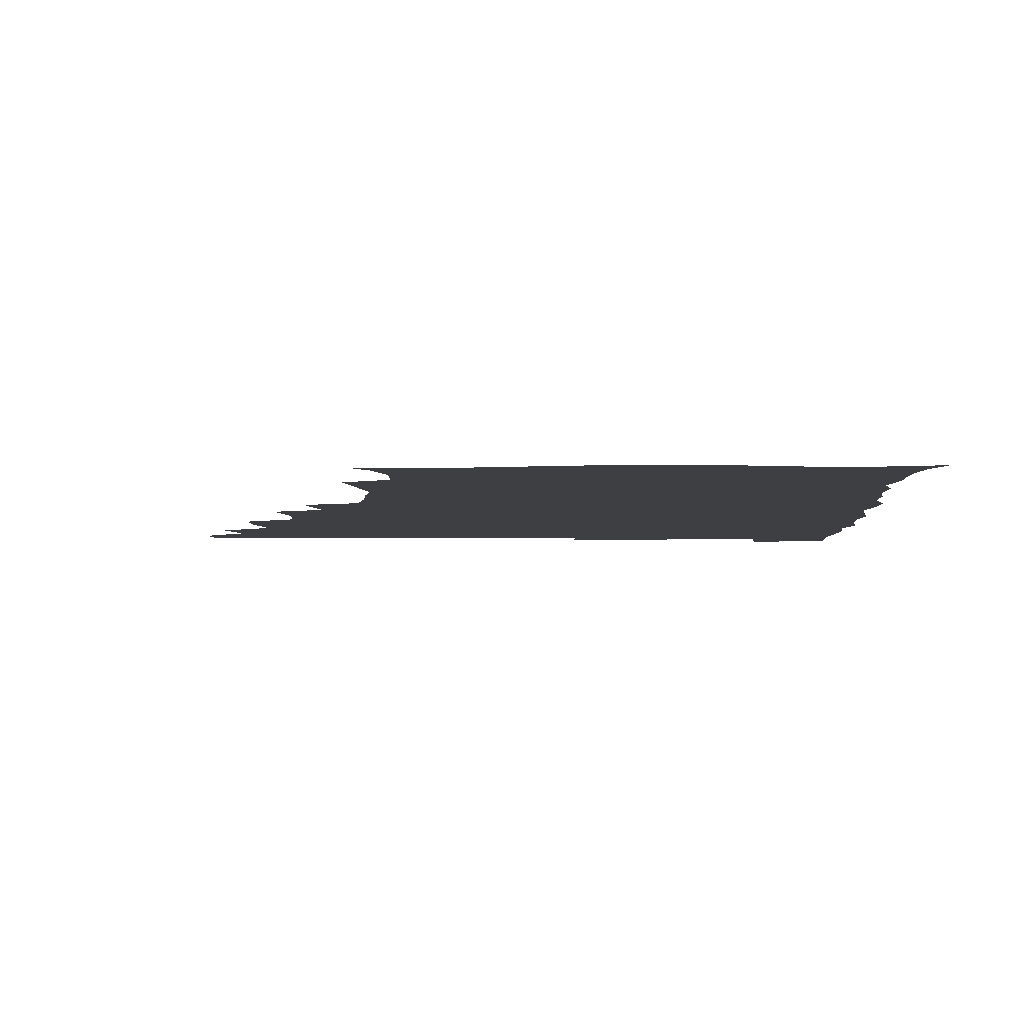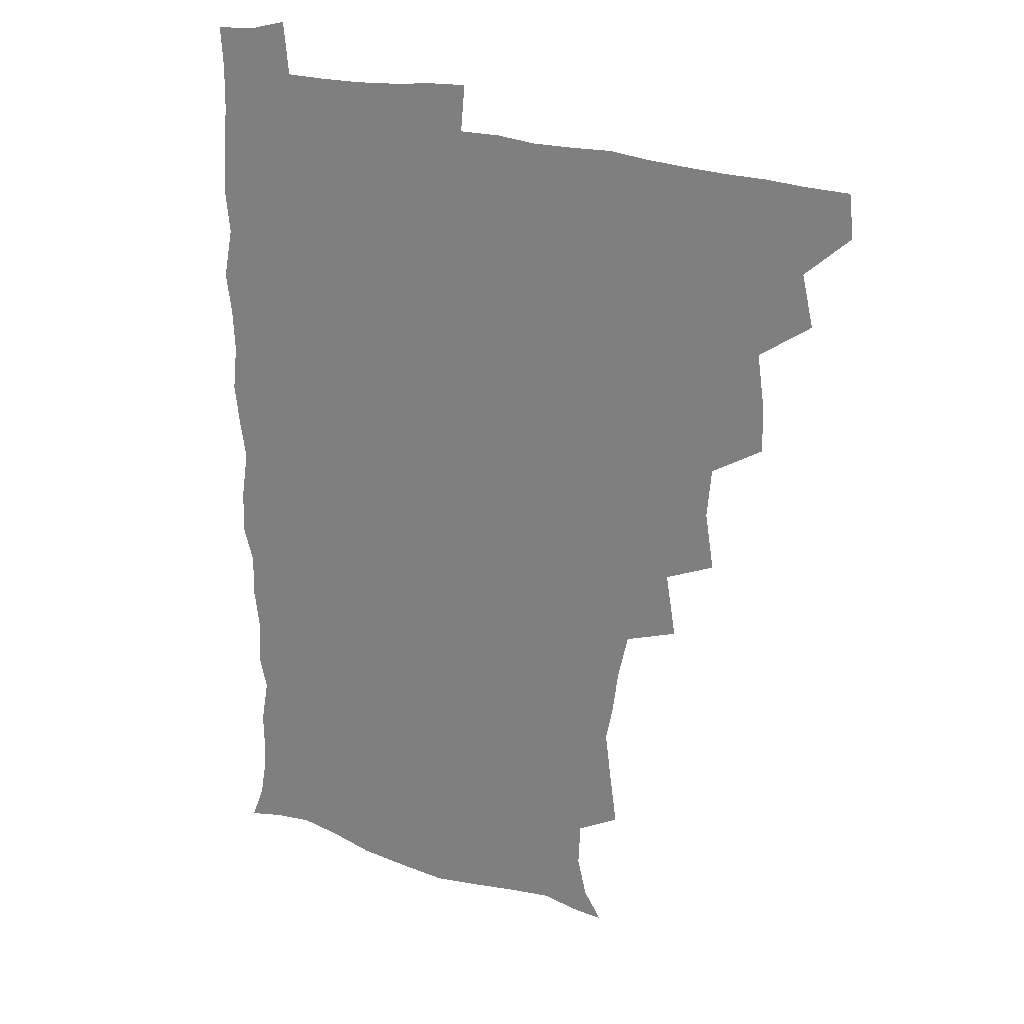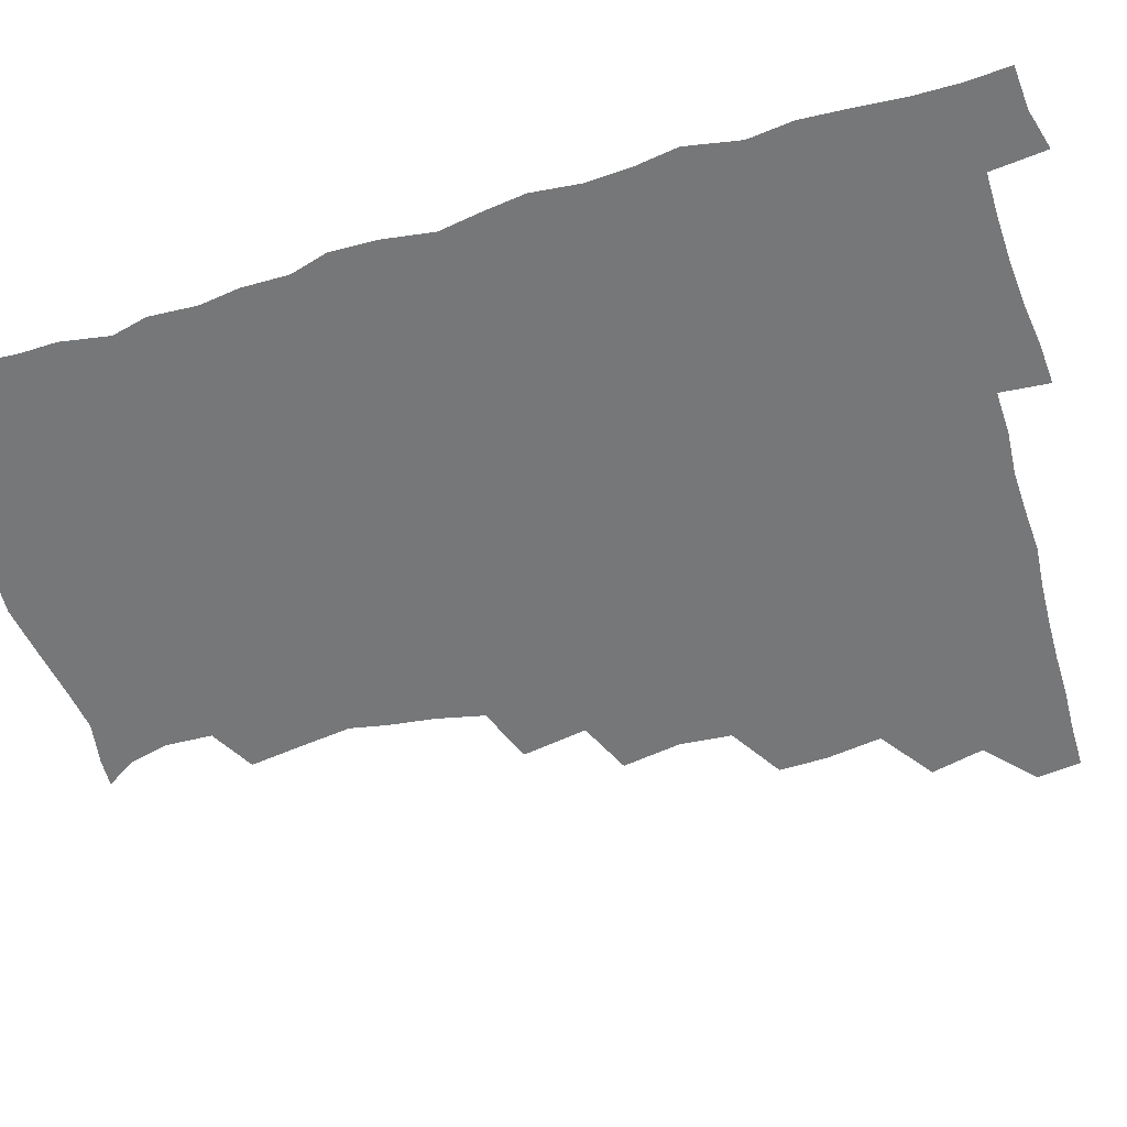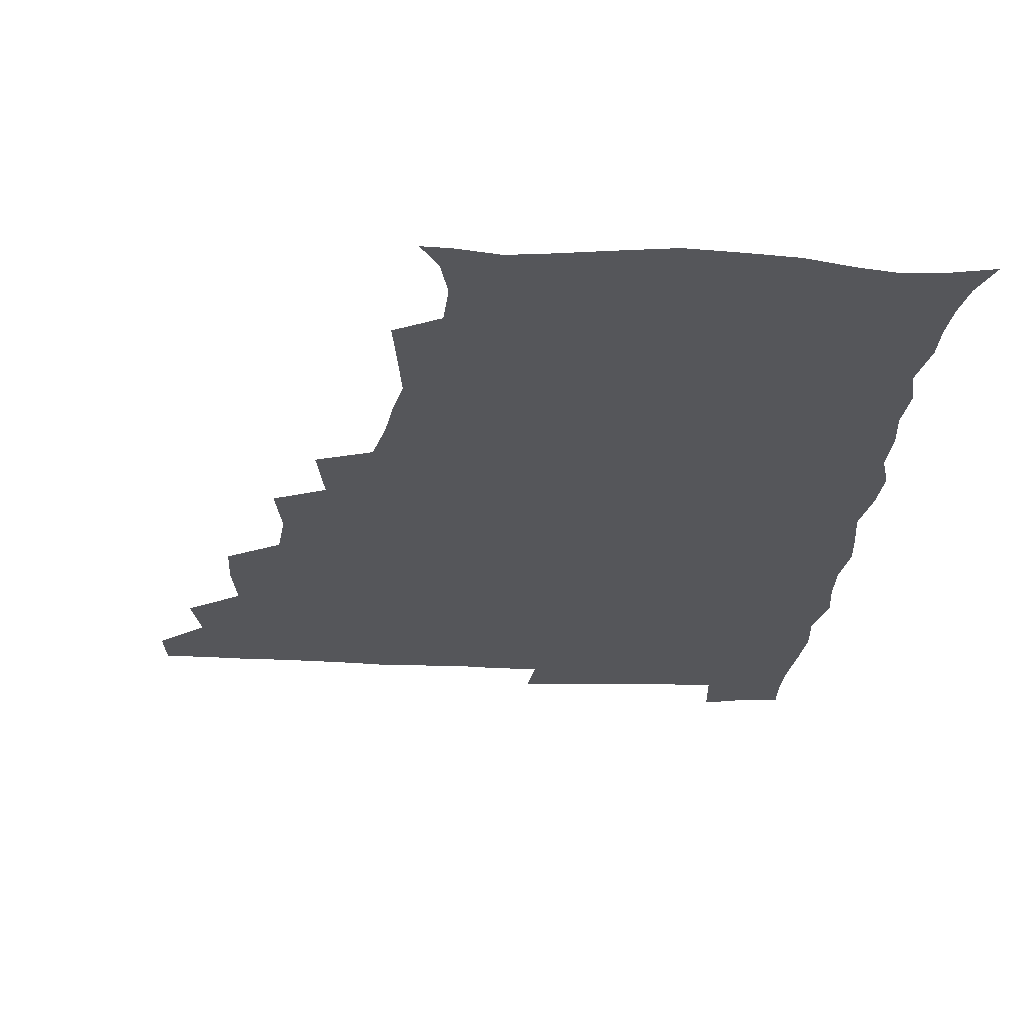
<metadata>
{"format":"obj","ext":"obj","renderer":"f3d","projection":"perspective","resolution":1024,"background":"white","views":[{"elev":-4.2,"azim":2.2,"up":"+Z"},{"elev":24.4,"azim":-151.5,"up":"+Y"},{"elev":-57.0,"azim":107.0,"up":"+Z"},{"elev":-25.8,"azim":-4.5,"up":"+Z"}]}
</metadata>
<code>
v 464.4 494.3 0
v 466.2 509.8 0
v 477 460.6 0
v 481.2 479.1 0
v 481.9 494.9 0
v 482.2 509.9 0
v 493.1 411 0
v 493.4 427.5 0
v 496.2 447.1 0
v 497.2 464.4 0
v 498.4 480.1 0
v 497.5 495.3 0
v 496.8 510.6 0
v 510.4 360.8 0
v 513.7 381.3 0
v 512.1 399.3 0
v 514.1 419.4 0
v 513.4 435.2 0
v 514.2 451.4 0
v 515.2 466.9 0
v 513.7 480.9 0
v 513.1 495.3 0
v 512 510.5 0
v 524.9 329.6 0
v 528.7 352.6 0
v 529 371.3 0
v 529.3 389 0
v 529 405.5 0
v 527.9 420.1 0
v 527.5 435 0
v 528.7 451.6 0
v 529 466.7 0
v 528.3 481.1 0
v 527.6 495.7 0
v 526.7 510.9 0
v 547.8 240 0
v 550.1 256.7 0
v 552.7 276.6 0
v 550.1 289.6 0
v 548 305.9 0
v 544.3 322.4 0
v 543.9 341.5 0
v 544.1 358.9 0
v 543.8 375.2 0
v 544.1 392.2 0
v 543.3 406.5 0
v 542.9 421.7 0
v 544 437.9 0
v 543.4 452.1 0
v 543.9 466.9 0
v 542.7 481.6 0
v 542.2 496.1 0
v 541.3 511.6 0
v 554.1 190.8 0
v 560.7 201 0
v 564.1 215.1 0
v 563.4 231.2 0
v 563.3 249.2 0
v 563.8 265.7 0
v 563.5 281.3 0
v 562.9 298.3 0
v 560.6 312.6 0
v 559.8 329.9 0
v 558.4 344.7 0
v 559 362.5 0
v 559 378.5 0
v 557.5 391.9 0
v 558.5 408.6 0
v 558.7 423.9 0
v 558.4 438.3 0
v 558.8 453.3 0
v 557.9 467.2 0
v 558.2 481.3 0
v 557.2 496.1 0
v 555.6 512.9 0
v 564.1 191.2 0
v 570.1 202.1 0
v 576.9 223.5 0
v 577.2 240.1 0
v 577.5 256.3 0
v 576.1 269 0
v 576.1 285.4 0
v 576.2 304.1 0
v 575.6 318.6 0
v 574.1 333.1 0
v 574 349.2 0
v 573.1 363.5 0
v 573.6 380.7 0
v 573.6 395.1 0
v 572.6 408.5 0
v 573.4 424.9 0
v 573.3 439.1 0
v 573 453.1 0
v 572.6 467.1 0
v 572.7 481.3 0
v 571.8 496.4 0
v 570.7 512.1 0
v 579 193.6 0
v 587.4 211.8 0
v 589.6 226.5 0
v 590.2 242.7 0
v 590.3 259.4 0
v 589.9 274 0
v 590.1 289.1 0
v 589 303.3 0
v 589.1 322.5 0
v 588.1 333.9 0
v 588.1 350.5 0
v 587.7 365.1 0
v 587.4 379.6 0
v 587.8 395.9 0
v 587.4 409.5 0
v 587.4 424.1 0
v 587.6 439 0
v 587.3 453 0
v 587.4 467.2 0
v 587.2 481.6 0
v 586.5 496.6 0
v 586 511.7 0
v 594 191.5 0
v 601.1 211.7 0
v 603.5 229.5 0
v 603.8 244.9 0
v 603.6 258.7 0
v 602.7 272.2 0
v 602.9 290.9 0
v 603.6 306.9 0
v 602.5 320.7 0
v 602.2 335.5 0
v 602.2 352 0
v 602.1 366.5 0
v 601.9 380.4 0
v 601.9 395.8 0
v 602.1 410.8 0
v 602 424.8 0
v 602.1 439.2 0
v 602.1 453 0
v 602.2 467.2 0
v 602.4 481.4 0
v 602.1 495.9 0
v 600.8 512.8 0
v 611.6 188.6 0
v 616.1 212.5 0
v 617.3 229.4 0
v 617 245.5 0
v 617.5 262.5 0
v 617.3 277.9 0
v 617 289.5 0
v 616.5 309.1 0
v 616.4 321.4 0
v 616.5 337.5 0
v 616.2 351.7 0
v 616.1 365.8 0
v 616.2 381.9 0
v 616.2 396.5 0
v 616.2 411 0
v 616.4 424.9 0
v 616.2 438.7 0
v 616.5 453 0
v 617.2 467.7 0
v 617.2 481.3 0
v 616.8 495.8 0
v 616 512.4 0
v 614.4 529.5 0
v 630.1 185.8 0
v 630.8 211.2 0
v 631 232.6 0
v 631.2 246.3 0
v 631.2 263.1 0
v 630.8 276.3 0
v 631 292.5 0
v 630.4 307.2 0
v 630.1 322.2 0
v 630.1 338.2 0
v 630.3 350.9 0
v 630.2 366.6 0
v 630.2 381.5 0
v 630.2 396.2 0
v 630.2 410.6 0
v 630.6 426.6 0
v 630.8 439.5 0
v 630.9 453.2 0
v 631.3 467.6 0
v 631.4 481.5 0
v 631.3 495.8 0
v 630.5 511.7 0
v 628.3 528.6 0
v 648.6 186.9 0
v 646 213 0
v 645.9 228.7 0
v 644.9 245 0
v 644.4 262.7 0
v 644.3 277 0
v 644.3 293.2 0
v 644 308.4 0
v 644.4 321 0
v 643.9 336.9 0
v 644 352.2 0
v 644.2 366.3 0
v 644.2 381.2 0
v 644.2 395.8 0
v 644.1 411.9 0
v 644.6 425.5 0
v 644.9 439.2 0
v 645.2 453.4 0
v 645.4 467.9 0
v 645.6 481.7 0
v 645.8 495.8 0
v 646.5 509.2 0
v 643.6 526.7 0
v 666.7 188.4 0
v 661.6 210.8 0
v 659.4 230.4 0
v 659.1 244.1 0
v 657.5 262.5 0
v 658.3 275.3 0
v 657.3 293.5 0
v 657.5 307.6 0
v 657.9 321.2 0
v 657.6 336.7 0
v 657.5 351.8 0
v 658.5 364.9 0
v 658.3 380.3 0
v 658.9 393.8 0
v 658.1 410.8 0
v 658.5 424.9 0
v 659.3 438.3 0
v 659.2 453.5 0
v 659.3 468 0
v 659.9 481.8 0
v 660.2 495.9 0
v 660.2 509.9 0
v 659.2 525.5 0
v 682.9 192.3 0
v 676.7 211.1 0
v 673.6 228.6 0
v 672.6 244.3 0
v 671.9 259.4 0
v 671.4 275.2 0
v 670.7 291.6 0
v 670.6 306.6 0
v 671.7 319.9 0
v 671.2 335.8 0
v 672.4 349.1 0
v 672.3 364 0
v 671.7 380.3 0
v 672.6 393.8 0
v 671.5 410.6 0
v 672.5 424.2 0
v 672.9 438.6 0
v 673.7 452.6 0
v 673.6 467.5 0
v 673.7 482.2 0
v 674.5 496.1 0
v 674.8 510.5 0
v 675 525 0
v 697.4 194.6 0
v 692.1 209.4 0
v 688.4 225.8 0
v 685.9 242.8 0
v 685 258.2 0
v 685 272.8 0
v 684.4 288.7 0
v 685.7 301.9 0
v 684.4 319.4 0
v 685.7 332.8 0
v 685.4 348.5 0
v 686.2 362.3 0
v 685.5 378.4 0
v 686.6 392.5 0
v 686.6 407.7 0
v 686.8 422.6 0
v 686.7 437.8 0
v 688.1 451.6 0
v 687.1 467.9 0
v 688.1 481.7 0
v 688.5 496 0
v 689.6 510.3 0
v 690.1 525 0
v 691.9 544.4 0
v 712 192.9 0
v 706.6 206.9 0
v 703.5 221.3 0
v 701.8 236.1 0
v 699.1 253.4 0
v 699.2 267.6 0
v 699 283.3 0
v 698.8 298.8 0
v 699.7 313.4 0
v 700.7 327.7 0
v 702.2 342 0
v 700.7 358.6 0
v 701 373.4 0
v 702.8 387.4 0
v 702.1 403.6 0
v 703.3 417.9 0
v 701.4 435.1 0
v 703.9 448.7 0
v 701.8 465.9 0
v 702 480.8 0
v 703.5 495 0
v 704.2 509.9 0
v 704.1 524.5 0
v 706.1 540.6 0
v 725.4 189.9 0
v 720.5 202.9 0
v 718.4 215 0
v 717.6 227.5 0
v 717.9 240.3 0
v 715 257.3 0
v 717.9 269.7 0
v 716.9 286.2 0
v 718.9 300.6 0
v 718.6 316.7 0
v 722.4 329.8 0
v 721.9 345.6 0
v 719.2 363.7 0
v 721.5 378.1 0
v 723.4 393 0
v 721.5 410.1 0
v 722.4 425.9 0
v 724.5 440.4 0
v 721 459.2 0
v 722.7 474.9 0
v 721.6 491.6 0
v 720.2 508.9 0
v 719.9 524.6 0
v 720.9 539.5 0
f 4 5 1
f 1 5 2
f 5 6 2
f 9 10 3
f 3 10 4
f 10 11 4
f 4 11 5
f 11 12 5
f 5 12 6
f 12 13 6
f 16 17 7
f 7 17 8
f 17 18 8
f 8 18 9
f 18 19 9
f 9 19 10
f 19 20 10
f 10 20 11
f 20 21 11
f 11 21 12
f 21 22 12
f 12 22 13
f 22 23 13
f 25 26 14
f 14 26 15
f 26 27 15
f 15 27 16
f 27 28 16
f 16 28 17
f 28 29 17
f 17 29 18
f 29 30 18
f 18 30 19
f 30 31 19
f 19 31 20
f 31 32 20
f 20 32 21
f 32 33 21
f 21 33 22
f 33 34 22
f 22 34 23
f 34 35 23
f 41 42 24
f 24 42 25
f 42 43 25
f 25 43 26
f 43 44 26
f 26 44 27
f 44 45 27
f 27 45 28
f 45 46 28
f 28 46 29
f 46 47 29
f 29 47 30
f 47 48 30
f 30 48 31
f 48 49 31
f 31 49 32
f 49 50 32
f 32 50 33
f 50 51 33
f 33 51 34
f 51 52 34
f 34 52 35
f 52 53 35
f 57 58 36
f 36 58 37
f 58 59 37
f 37 59 38
f 59 60 38
f 38 60 39
f 60 61 39
f 39 61 40
f 61 62 40
f 40 62 41
f 62 63 41
f 41 63 42
f 63 64 42
f 42 64 43
f 64 65 43
f 43 65 44
f 65 66 44
f 44 66 45
f 66 67 45
f 45 67 46
f 67 68 46
f 46 68 47
f 68 69 47
f 47 69 48
f 69 70 48
f 48 70 49
f 70 71 49
f 49 71 50
f 71 72 50
f 50 72 51
f 72 73 51
f 51 73 52
f 73 74 52
f 52 74 53
f 74 75 53
f 54 76 55
f 76 77 55
f 55 77 56
f 77 78 56
f 56 78 57
f 78 79 57
f 57 79 58
f 79 80 58
f 58 80 59
f 80 81 59
f 59 81 60
f 81 82 60
f 60 82 61
f 82 83 61
f 61 83 62
f 83 84 62
f 62 84 63
f 84 85 63
f 63 85 64
f 85 86 64
f 64 86 65
f 86 87 65
f 65 87 66
f 87 88 66
f 66 88 67
f 88 89 67
f 67 89 68
f 89 90 68
f 68 90 69
f 90 91 69
f 69 91 70
f 91 92 70
f 70 92 71
f 92 93 71
f 71 93 72
f 93 94 72
f 72 94 73
f 94 95 73
f 73 95 74
f 95 96 74
f 74 96 75
f 96 97 75
f 76 98 77
f 98 99 77
f 77 99 78
f 99 100 78
f 78 100 79
f 100 101 79
f 79 101 80
f 101 102 80
f 80 102 81
f 102 103 81
f 81 103 82
f 103 104 82
f 82 104 83
f 104 105 83
f 83 105 84
f 105 106 84
f 84 106 85
f 106 107 85
f 85 107 86
f 107 108 86
f 86 108 87
f 108 109 87
f 87 109 88
f 109 110 88
f 88 110 89
f 110 111 89
f 89 111 90
f 111 112 90
f 90 112 91
f 112 113 91
f 91 113 92
f 113 114 92
f 92 114 93
f 114 115 93
f 93 115 94
f 115 116 94
f 94 116 95
f 116 117 95
f 95 117 96
f 117 118 96
f 96 118 97
f 118 119 97
f 98 120 99
f 120 121 99
f 99 121 100
f 121 122 100
f 100 122 101
f 122 123 101
f 101 123 102
f 123 124 102
f 102 124 103
f 124 125 103
f 103 125 104
f 125 126 104
f 104 126 105
f 126 127 105
f 105 127 106
f 127 128 106
f 106 128 107
f 128 129 107
f 107 129 108
f 129 130 108
f 108 130 109
f 130 131 109
f 109 131 110
f 131 132 110
f 110 132 111
f 132 133 111
f 111 133 112
f 133 134 112
f 112 134 113
f 134 135 113
f 113 135 114
f 135 136 114
f 114 136 115
f 136 137 115
f 115 137 116
f 137 138 116
f 116 138 117
f 138 139 117
f 117 139 118
f 139 140 118
f 118 140 119
f 140 141 119
f 120 142 121
f 142 143 121
f 121 143 122
f 143 144 122
f 122 144 123
f 144 145 123
f 123 145 124
f 145 146 124
f 124 146 125
f 146 147 125
f 125 147 126
f 147 148 126
f 126 148 127
f 148 149 127
f 127 149 128
f 149 150 128
f 128 150 129
f 150 151 129
f 129 151 130
f 151 152 130
f 130 152 131
f 152 153 131
f 131 153 132
f 153 154 132
f 132 154 133
f 154 155 133
f 133 155 134
f 155 156 134
f 134 156 135
f 156 157 135
f 135 157 136
f 157 158 136
f 136 158 137
f 158 159 137
f 137 159 138
f 159 160 138
f 138 160 139
f 160 161 139
f 139 161 140
f 161 162 140
f 140 162 141
f 162 163 141
f 142 165 143
f 165 166 143
f 143 166 144
f 166 167 144
f 144 167 145
f 167 168 145
f 145 168 146
f 168 169 146
f 146 169 147
f 169 170 147
f 147 170 148
f 170 171 148
f 148 171 149
f 171 172 149
f 149 172 150
f 172 173 150
f 150 173 151
f 173 174 151
f 151 174 152
f 174 175 152
f 152 175 153
f 175 176 153
f 153 176 154
f 176 177 154
f 154 177 155
f 177 178 155
f 155 178 156
f 178 179 156
f 156 179 157
f 179 180 157
f 157 180 158
f 180 181 158
f 158 181 159
f 181 182 159
f 159 182 160
f 182 183 160
f 160 183 161
f 183 184 161
f 161 184 162
f 184 185 162
f 162 185 163
f 185 186 163
f 163 186 164
f 186 187 164
f 165 188 166
f 188 189 166
f 166 189 167
f 189 190 167
f 167 190 168
f 190 191 168
f 168 191 169
f 191 192 169
f 169 192 170
f 192 193 170
f 170 193 171
f 193 194 171
f 171 194 172
f 194 195 172
f 172 195 173
f 195 196 173
f 173 196 174
f 196 197 174
f 174 197 175
f 197 198 175
f 175 198 176
f 198 199 176
f 176 199 177
f 199 200 177
f 177 200 178
f 200 201 178
f 178 201 179
f 201 202 179
f 179 202 180
f 202 203 180
f 180 203 181
f 203 204 181
f 181 204 182
f 204 205 182
f 182 205 183
f 205 206 183
f 183 206 184
f 206 207 184
f 184 207 185
f 207 208 185
f 185 208 186
f 208 209 186
f 186 209 187
f 209 210 187
f 188 211 189
f 211 212 189
f 189 212 190
f 212 213 190
f 190 213 191
f 213 214 191
f 191 214 192
f 214 215 192
f 192 215 193
f 215 216 193
f 193 216 194
f 216 217 194
f 194 217 195
f 217 218 195
f 195 218 196
f 218 219 196
f 196 219 197
f 219 220 197
f 197 220 198
f 220 221 198
f 198 221 199
f 221 222 199
f 199 222 200
f 222 223 200
f 200 223 201
f 223 224 201
f 201 224 202
f 224 225 202
f 202 225 203
f 225 226 203
f 203 226 204
f 226 227 204
f 204 227 205
f 227 228 205
f 205 228 206
f 228 229 206
f 206 229 207
f 229 230 207
f 207 230 208
f 230 231 208
f 208 231 209
f 231 232 209
f 209 232 210
f 232 233 210
f 211 234 212
f 234 235 212
f 212 235 213
f 235 236 213
f 213 236 214
f 236 237 214
f 214 237 215
f 237 238 215
f 215 238 216
f 238 239 216
f 216 239 217
f 239 240 217
f 217 240 218
f 240 241 218
f 218 241 219
f 241 242 219
f 219 242 220
f 242 243 220
f 220 243 221
f 243 244 221
f 221 244 222
f 244 245 222
f 222 245 223
f 245 246 223
f 223 246 224
f 246 247 224
f 224 247 225
f 247 248 225
f 225 248 226
f 248 249 226
f 226 249 227
f 249 250 227
f 227 250 228
f 250 251 228
f 228 251 229
f 251 252 229
f 229 252 230
f 252 253 230
f 230 253 231
f 253 254 231
f 231 254 232
f 254 255 232
f 232 255 233
f 255 256 233
f 234 257 235
f 257 258 235
f 235 258 236
f 258 259 236
f 236 259 237
f 259 260 237
f 237 260 238
f 260 261 238
f 238 261 239
f 261 262 239
f 239 262 240
f 262 263 240
f 240 263 241
f 263 264 241
f 241 264 242
f 264 265 242
f 242 265 243
f 265 266 243
f 243 266 244
f 266 267 244
f 244 267 245
f 267 268 245
f 245 268 246
f 268 269 246
f 246 269 247
f 269 270 247
f 247 270 248
f 270 271 248
f 248 271 249
f 271 272 249
f 249 272 250
f 272 273 250
f 250 273 251
f 273 274 251
f 251 274 252
f 274 275 252
f 252 275 253
f 275 276 253
f 253 276 254
f 276 277 254
f 254 277 255
f 277 278 255
f 255 278 256
f 278 279 256
f 257 281 258
f 281 282 258
f 258 282 259
f 282 283 259
f 259 283 260
f 283 284 260
f 260 284 261
f 284 285 261
f 261 285 262
f 285 286 262
f 262 286 263
f 286 287 263
f 263 287 264
f 287 288 264
f 264 288 265
f 288 289 265
f 265 289 266
f 289 290 266
f 266 290 267
f 290 291 267
f 267 291 268
f 291 292 268
f 268 292 269
f 292 293 269
f 269 293 270
f 293 294 270
f 270 294 271
f 294 295 271
f 271 295 272
f 295 296 272
f 272 296 273
f 296 297 273
f 273 297 274
f 297 298 274
f 274 298 275
f 298 299 275
f 275 299 276
f 299 300 276
f 276 300 277
f 300 301 277
f 277 301 278
f 301 302 278
f 278 302 279
f 302 303 279
f 279 303 280
f 303 304 280
f 281 305 282
f 305 306 282
f 282 306 283
f 306 307 283
f 283 307 284
f 307 308 284
f 284 308 285
f 308 309 285
f 285 309 286
f 309 310 286
f 286 310 287
f 310 311 287
f 287 311 288
f 311 312 288
f 288 312 289
f 312 313 289
f 289 313 290
f 313 314 290
f 290 314 291
f 314 315 291
f 291 315 292
f 315 316 292
f 292 316 293
f 316 317 293
f 293 317 294
f 317 318 294
f 294 318 295
f 318 319 295
f 295 319 296
f 319 320 296
f 296 320 297
f 320 321 297
f 297 321 298
f 321 322 298
f 298 322 299
f 322 323 299
f 299 323 300
f 323 324 300
f 300 324 301
f 324 325 301
f 301 325 302
f 325 326 302
f 302 326 303
f 326 327 303
f 303 327 304
f 327 328 304

</code>
